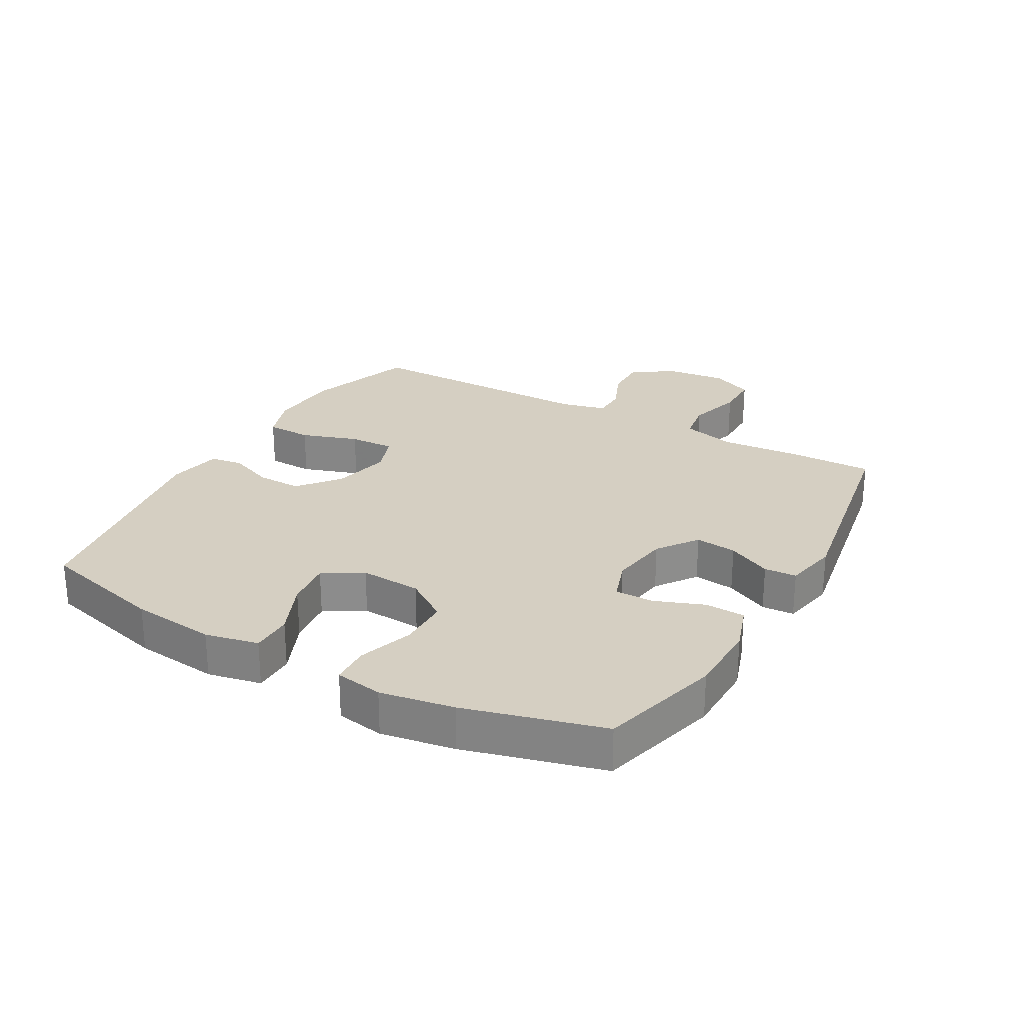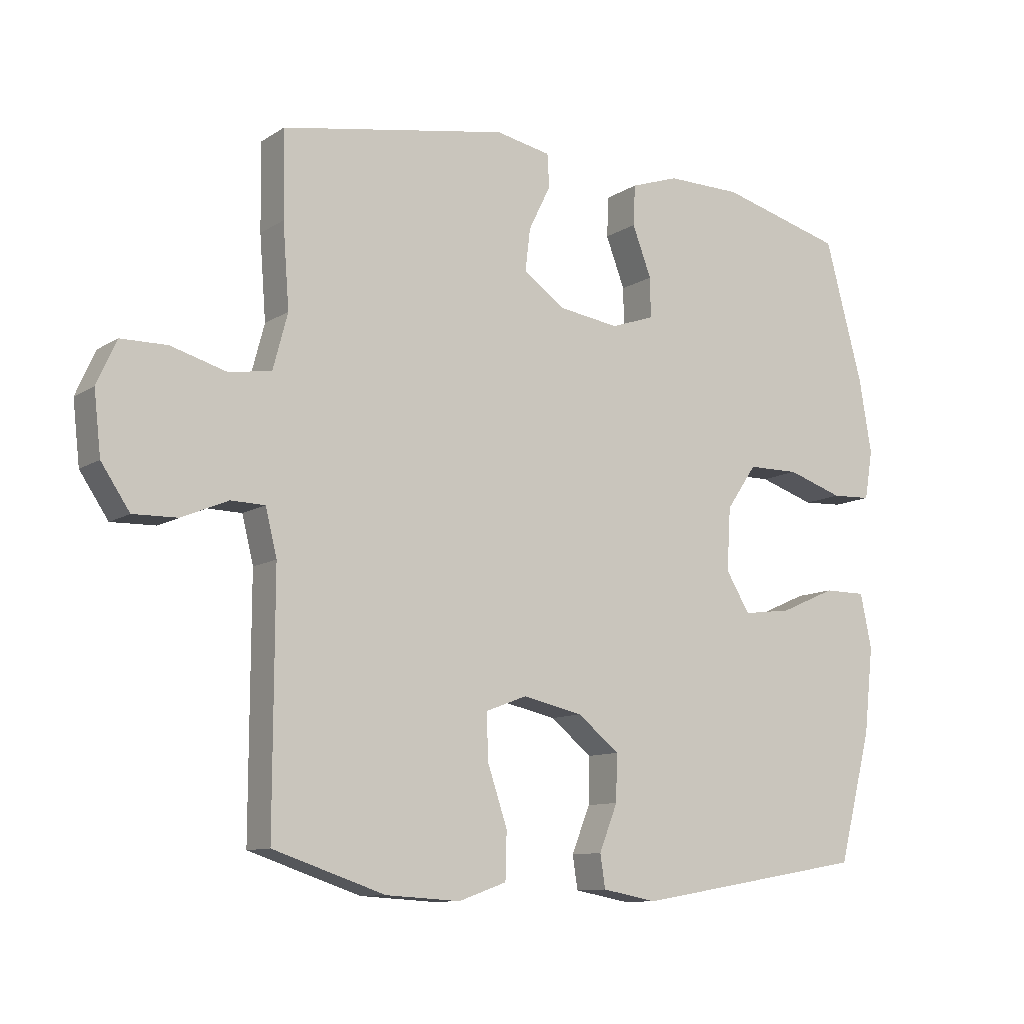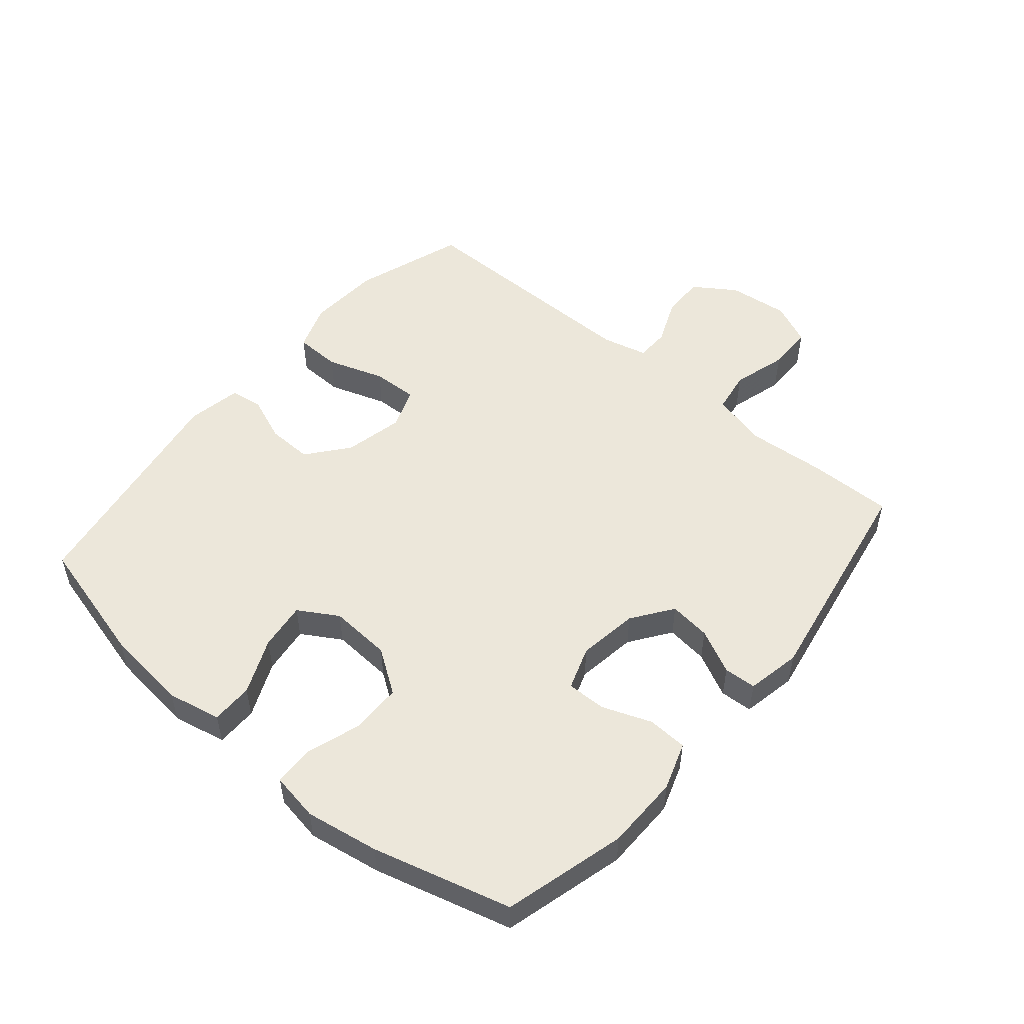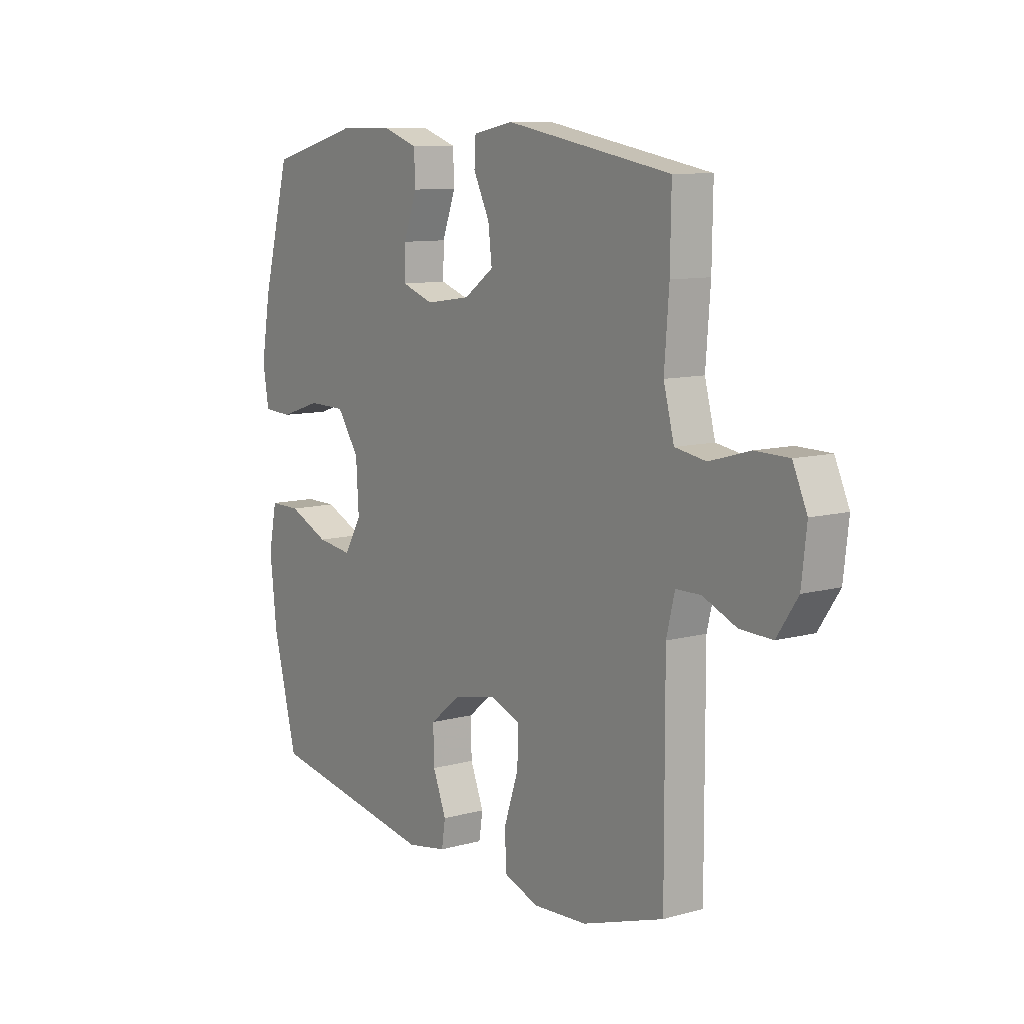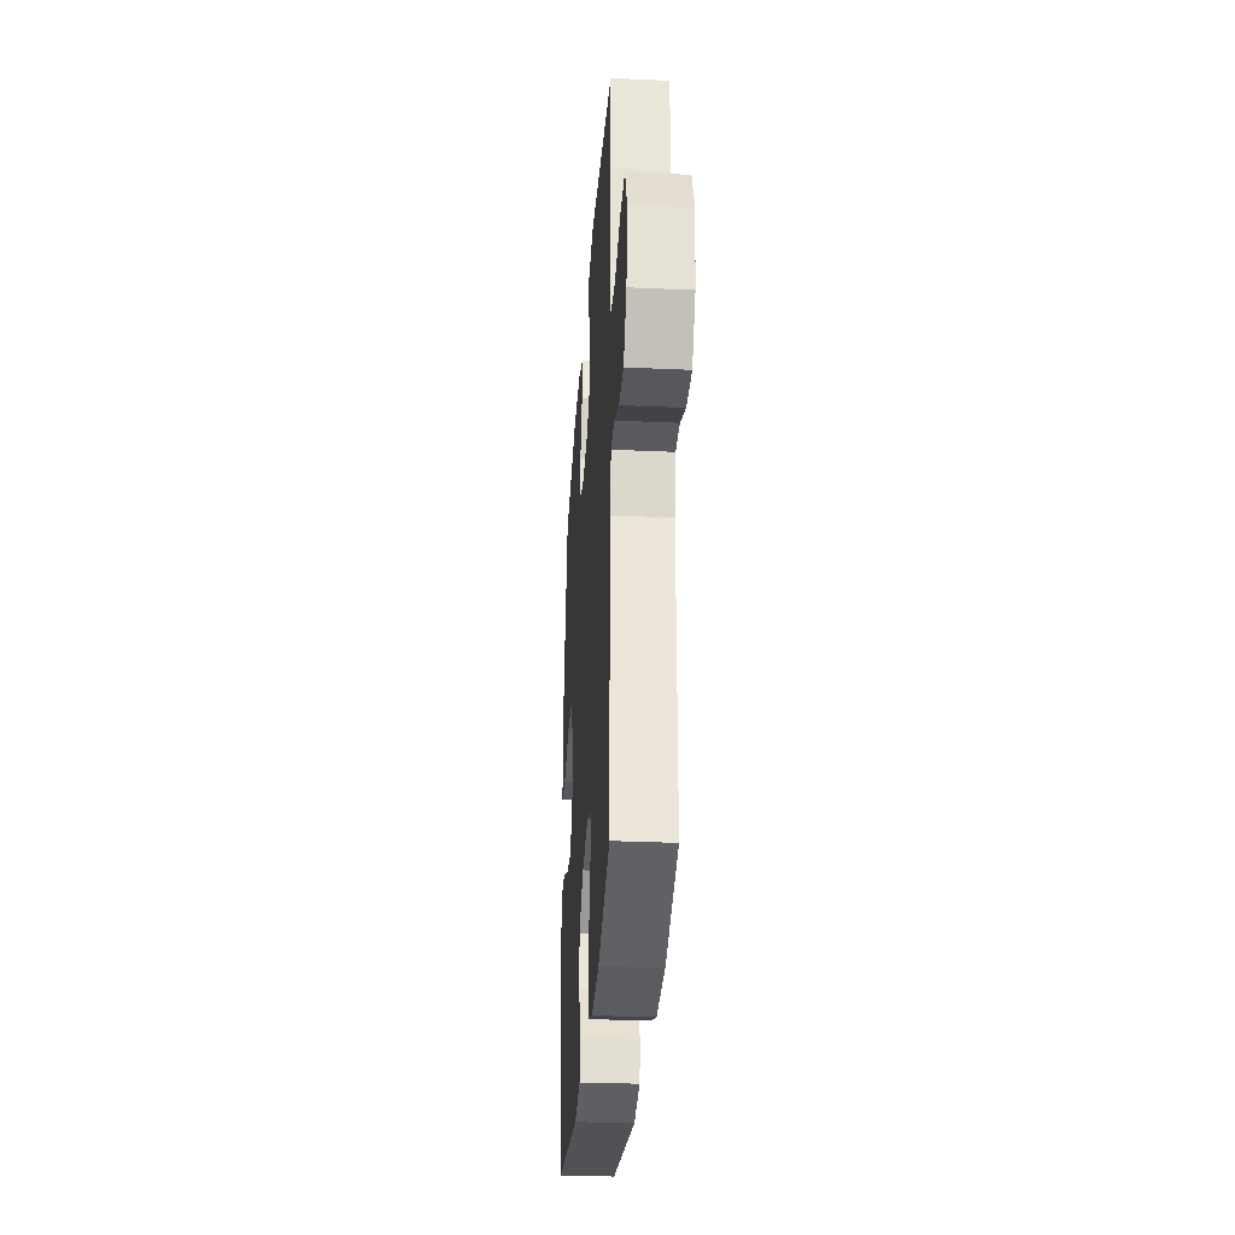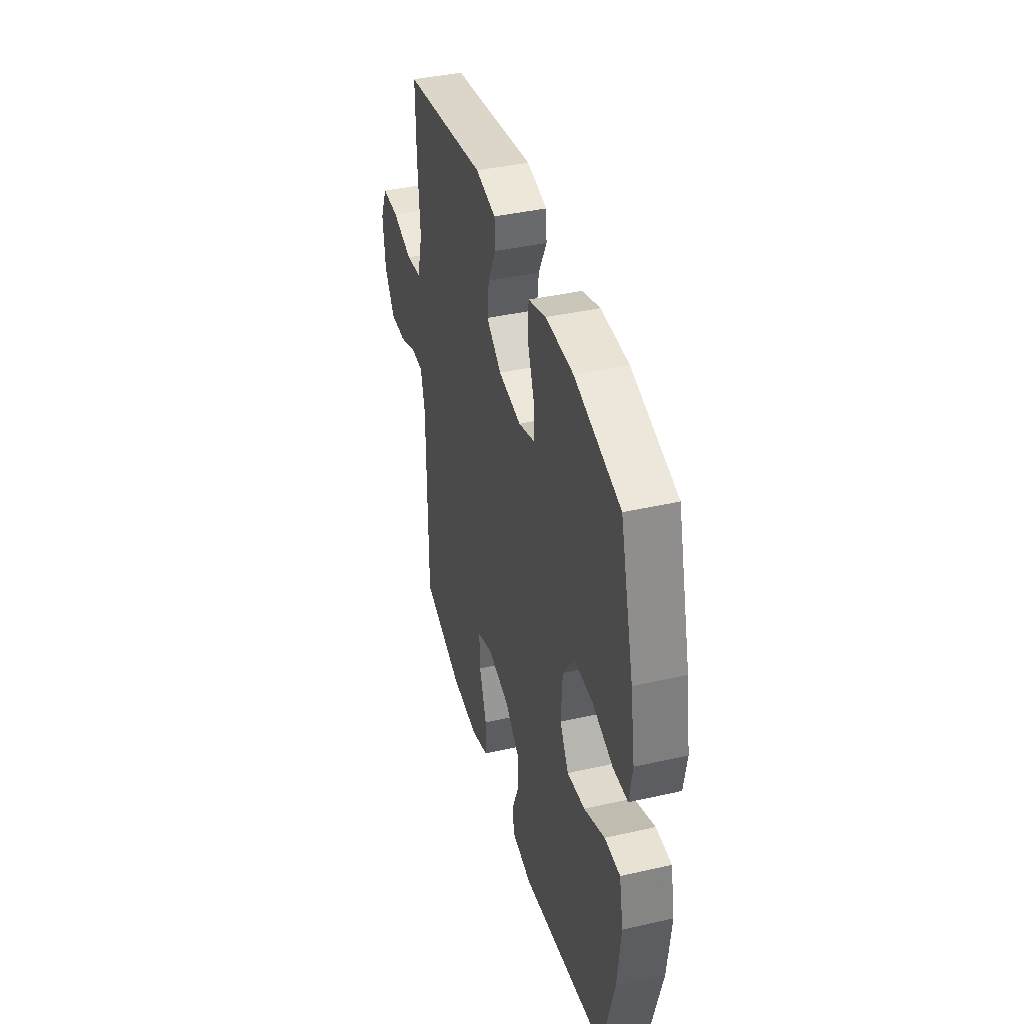
<metadata>
{"format":"obj","ext":"obj","renderer":"f3d","projection":"perspective","resolution":1024,"background":"white","views":[{"elev":25.9,"azim":-60.4,"up":"+Y"},{"elev":-10.5,"azim":146.7,"up":"+Z"},{"elev":52.0,"azim":-49.7,"up":"+Y"},{"elev":9.9,"azim":54.8,"up":"+Z"},{"elev":-30.5,"azim":86.2,"up":"+Z"},{"elev":40.7,"azim":-105.5,"up":"+Z"}]}
</metadata>
<code>
v -0.5 0.07 0.5
v -0.304 0.07 0.552
v -0.185 0.07 0.553
v -0.109 0.07 0.527
v -0.106 0.07 0.463
v -0.136 0.07 0.384
v -0.137 0.07 0.321
v -0.068 0.07 0.297
v 0.029 0.07 0.311
v 0.094 0.07 0.357
v 0.086 0.07 0.424
v 0.051 0.07 0.495
v 0.054 0.07 0.547
v 0.141 0.07 0.564
v 0.5 0.07 0.5
v 0.498 0.07 0.365
v 0.488 0.07 0.235
v 0.511 0.07 0.148
v 0.578 0.07 0.137
v 0.666 0.07 0.162
v 0.739 0.07 0.161
v 0.77 0.07 0.092
v 0.759 0.07 -0.005
v 0.714 0.07 -0.072
v 0.644 0.07 -0.07
v 0.571 0.07 -0.039
v 0.517 0.07 -0.04
v 0.499 0.07 -0.113
v 0.5 0.07 -0.5
v 0.323 0.07 -0.559
v 0.205 0.07 -0.566
v 0.129 0.07 -0.539
v 0.127 0.07 -0.465
v 0.158 0.07 -0.373
v 0.161 0.07 -0.3
v 0.095 0.07 -0.275
v 0 0.07 -0.296
v -0.066 0.07 -0.349
v -0.064 0.07 -0.422
v -0.035 0.07 -0.495
v -0.043 0.07 -0.547
v -0.13 0.07 -0.563
v -0.5 0.07 -0.5
v -0.553 0.07 -0.296
v -0.568 0.07 -0.16
v -0.55 0.07 -0.074
v -0.483 0.07 -0.074
v -0.394 0.07 -0.113
v -0.317 0.07 -0.123
v -0.279 0.07 -0.06
v -0.285 0.07 0.039
v -0.333 0.07 0.109
v -0.415 0.07 0.11
v -0.504 0.07 0.081
v -0.567 0.07 0.084
v -0.58 0.07 0.161
v -0.56 0.07 0.279
v -0.5 0 0.5
v -0.304 0 0.552
v -0.185 0 0.553
v -0.109 0 0.527
v -0.106 0 0.463
v -0.136 0 0.384
v -0.137 0 0.321
v -0.068 0 0.297
v 0.029 0 0.311
v 0.094 0 0.357
v 0.086 0 0.424
v 0.051 0 0.495
v 0.054 0 0.547
v 0.141 0 0.564
v 0.5 0 0.5
v 0.498 0 0.365
v 0.488 0 0.235
v 0.511 0 0.148
v 0.578 0 0.137
v 0.666 0 0.162
v 0.739 0 0.161
v 0.77 0 0.092
v 0.759 0 -0.005
v 0.714 0 -0.072
v 0.644 0 -0.07
v 0.571 0 -0.039
v 0.517 0 -0.04
v 0.499 0 -0.113
v 0.5 0 -0.5
v 0.323 0 -0.559
v 0.205 0 -0.566
v 0.129 0 -0.539
v 0.127 0 -0.465
v 0.158 0 -0.373
v 0.161 0 -0.3
v 0.095 0 -0.275
v 0 0 -0.296
v -0.066 0 -0.349
v -0.064 0 -0.422
v -0.035 0 -0.495
v -0.043 0 -0.547
v -0.13 0 -0.563
v -0.5 0 -0.5
v -0.553 0 -0.296
v -0.568 0 -0.16
v -0.55 0 -0.074
v -0.483 0 -0.074
v -0.394 0 -0.113
v -0.317 0 -0.123
v -0.279 0 -0.06
v -0.285 0 0.039
v -0.333 0 0.109
v -0.415 0 0.11
v -0.504 0 0.081
v -0.567 0 0.084
v -0.58 0 0.161
v -0.56 0 0.279
f 53 54 55 56
f 52 53 56 57
f 45 46 47 48
f 45 48 49
f 44 45 49
f 43 44 49
f 42 43 49 50
f 39 40 41 42
f 38 39 42 50
f 31 32 33 34
f 31 34 35
f 28 29 30 31
f 27 28 31 35
f 23 24 25 26
f 23 26 27
f 22 23 27
f 19 20 21 22
f 18 19 22 27
f 17 18 27 35
f 11 12 13 14
f 10 11 14 15
f 9 10 15 16
f 3 4 5 6
f 3 6 7
f 2 3 7
f 52 57 1 2
f 51 52 2 7
f 37 38 50 51
f 36 37 51 7
f 35 36 7 8
f 16 17 35
f 8 9 16 35
f 113 112 111 110
f 114 113 110 109
f 105 104 103 102
f 106 105 102
f 106 102 101
f 106 101 100
f 107 106 100 99
f 99 98 97 96
f 107 99 96 95
f 91 90 89 88
f 92 91 88
f 88 87 86 85
f 92 88 85 84
f 83 82 81 80
f 84 83 80
f 84 80 79
f 79 78 77 76
f 84 79 76 75
f 92 84 75 74
f 71 70 69 68
f 72 71 68 67
f 73 72 67 66
f 63 62 61 60
f 64 63 60
f 64 60 59
f 59 58 114 109
f 64 59 109 108
f 108 107 95 94
f 64 108 94 93
f 65 64 93 92
f 92 74 73
f 92 73 66 65
f 1 58 59 2
f 2 59 60 3
f 3 60 61 4
f 4 61 62 5
f 5 62 63 6
f 6 63 64 7
f 7 64 65 8
f 8 65 66 9
f 9 66 67 10
f 10 67 68 11
f 11 68 69 12
f 12 69 70 13
f 13 70 71 14
f 14 71 72 15
f 15 72 73 16
f 16 73 74 17
f 17 74 75 18
f 18 75 76 19
f 19 76 77 20
f 20 77 78 21
f 21 78 79 22
f 22 79 80 23
f 23 80 81 24
f 24 81 82 25
f 25 82 83 26
f 26 83 84 27
f 27 84 85 28
f 28 85 86 29
f 29 86 87 30
f 30 87 88 31
f 31 88 89 32
f 32 89 90 33
f 33 90 91 34
f 34 91 92 35
f 35 92 93 36
f 36 93 94 37
f 37 94 95 38
f 38 95 96 39
f 39 96 97 40
f 40 97 98 41
f 41 98 99 42
f 42 99 100 43
f 43 100 101 44
f 44 101 102 45
f 45 102 103 46
f 46 103 104 47
f 47 104 105 48
f 48 105 106 49
f 49 106 107 50
f 50 107 108 51
f 51 108 109 52
f 52 109 110 53
f 53 110 111 54
f 54 111 112 55
f 55 112 113 56
f 56 113 114 57
f 57 114 58 1

</code>
